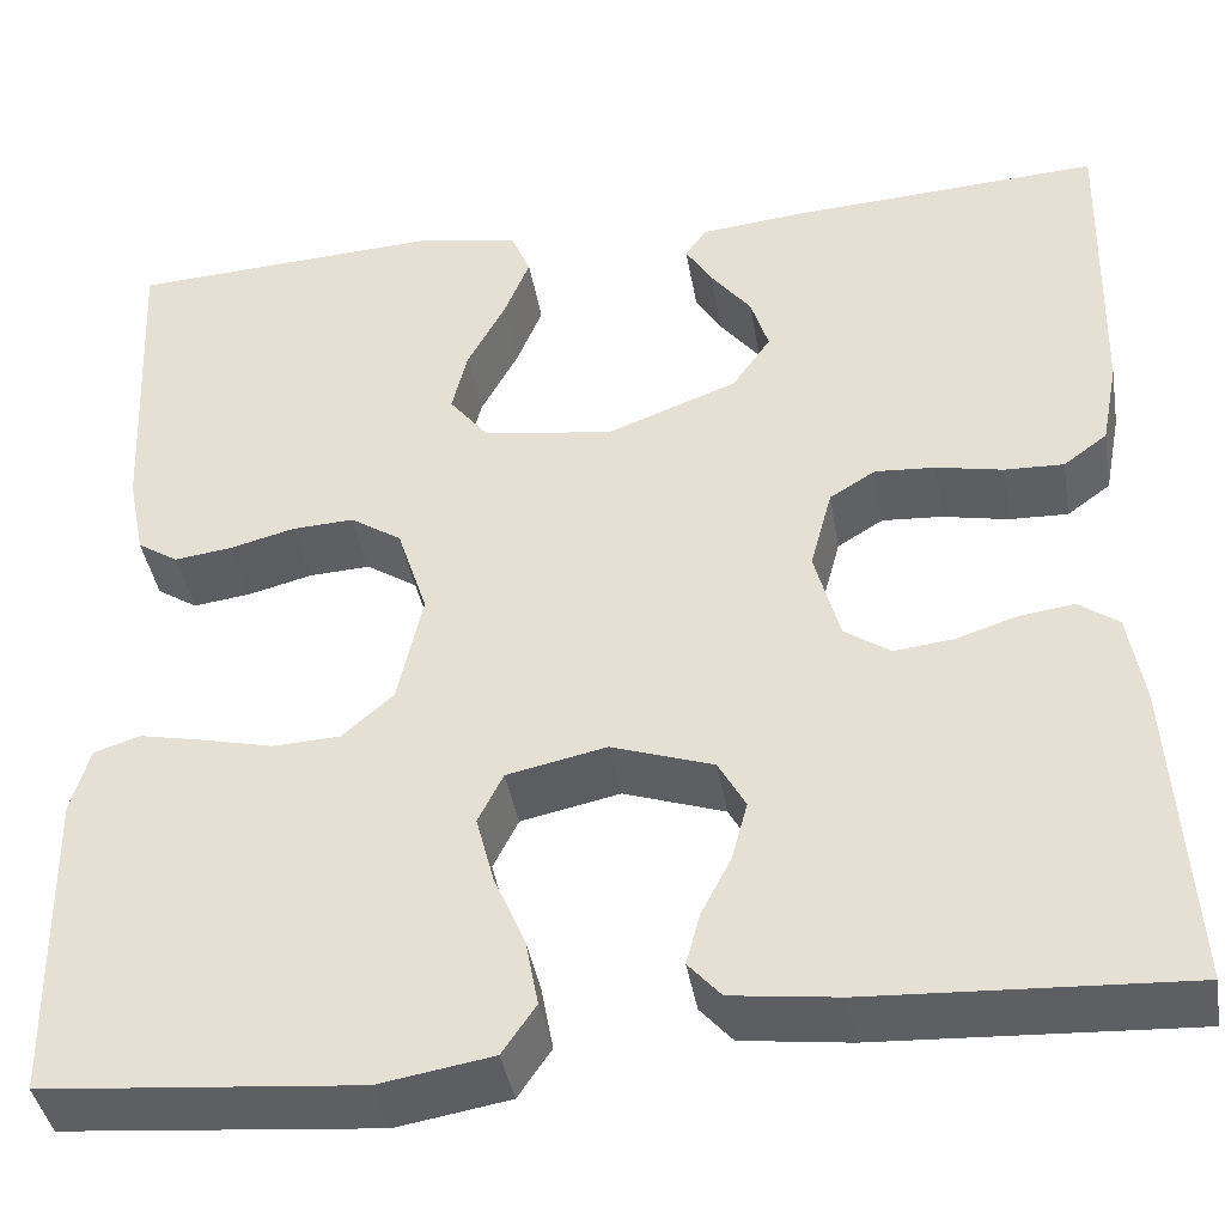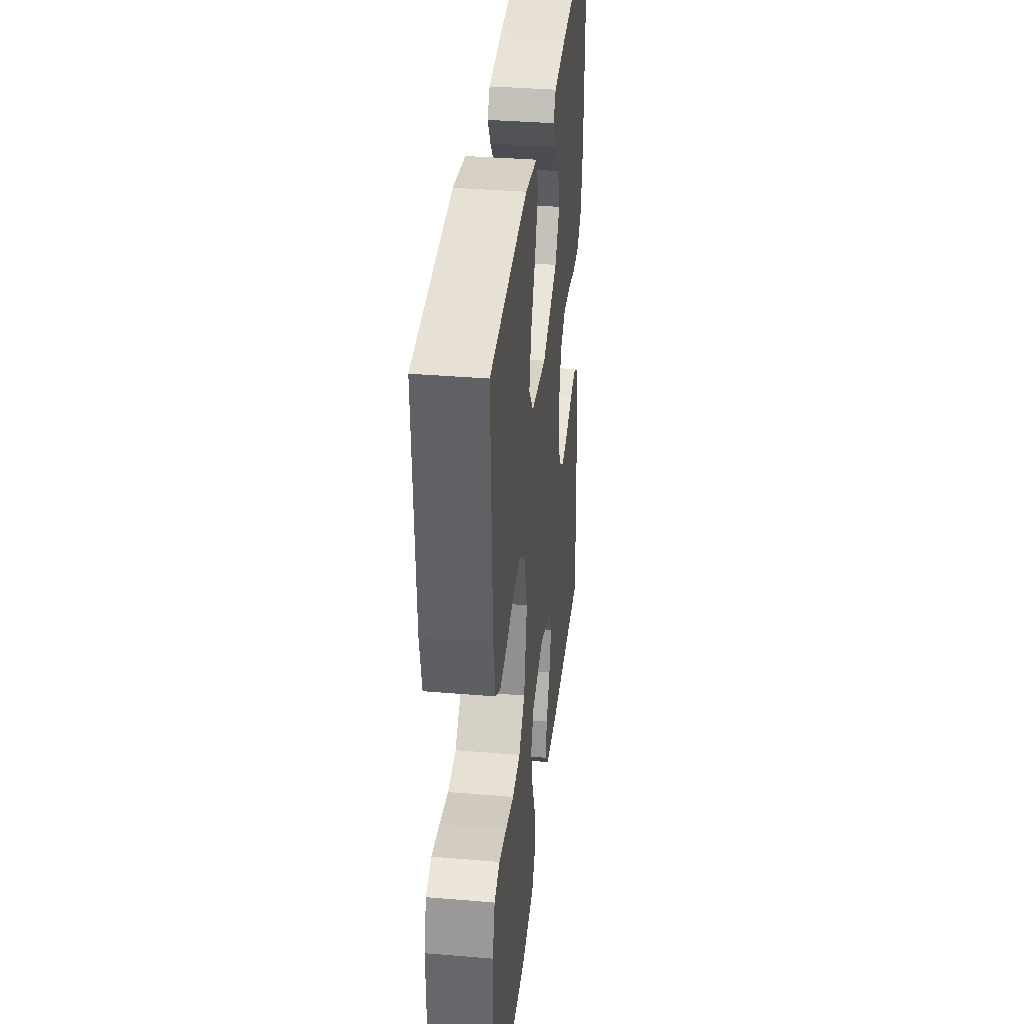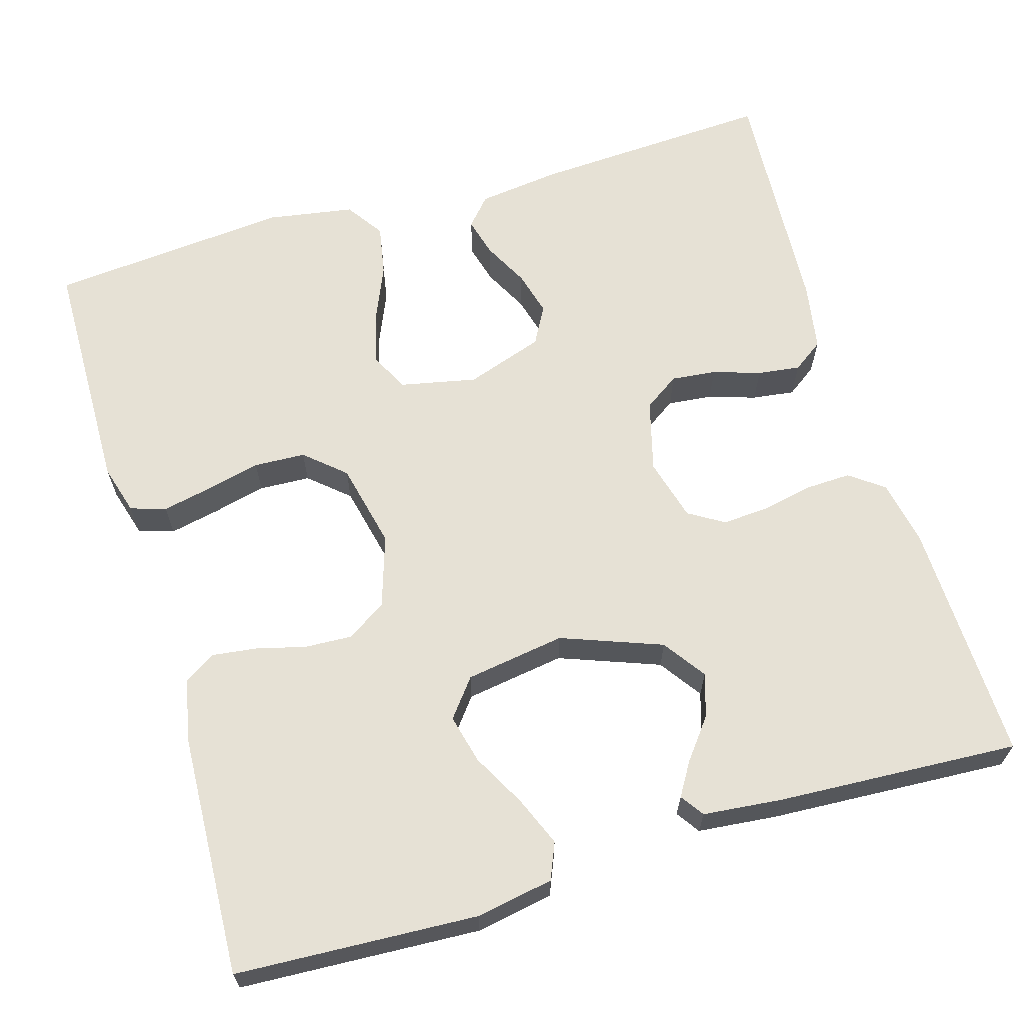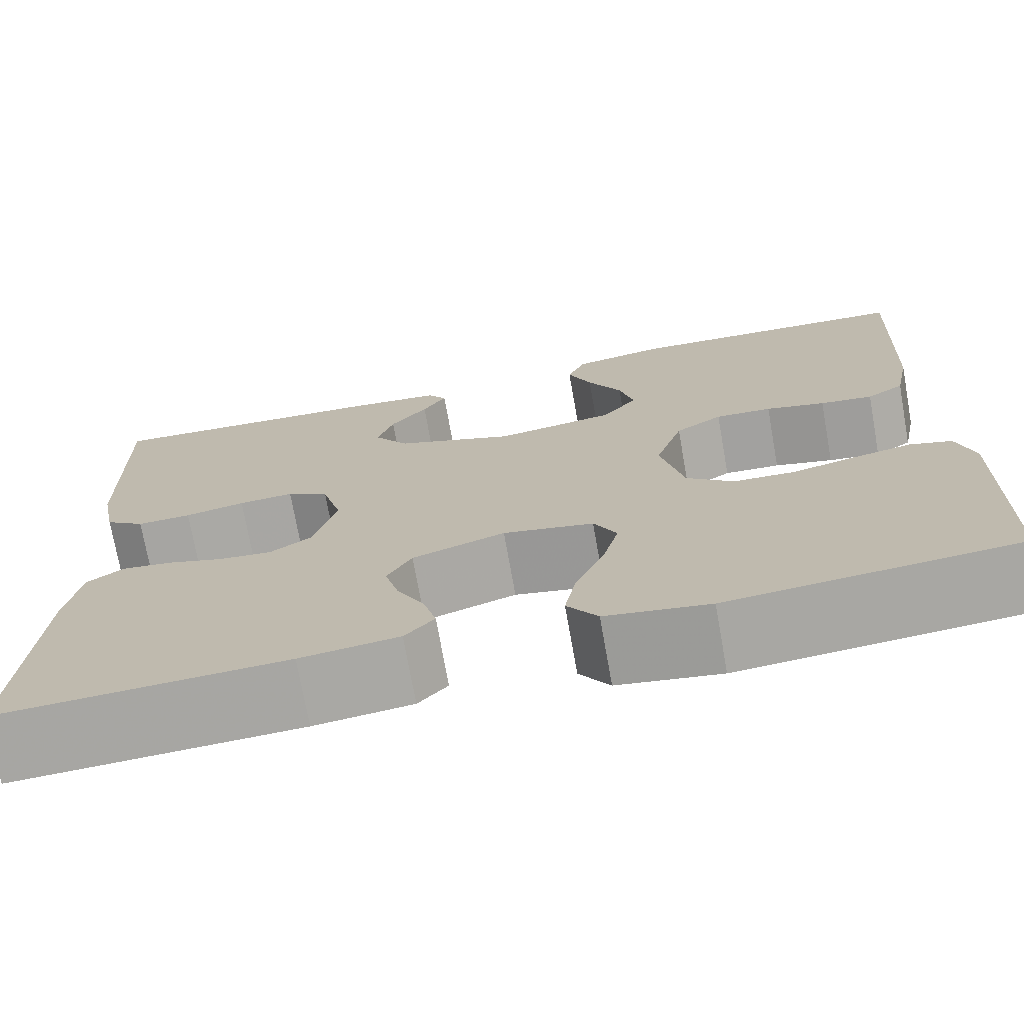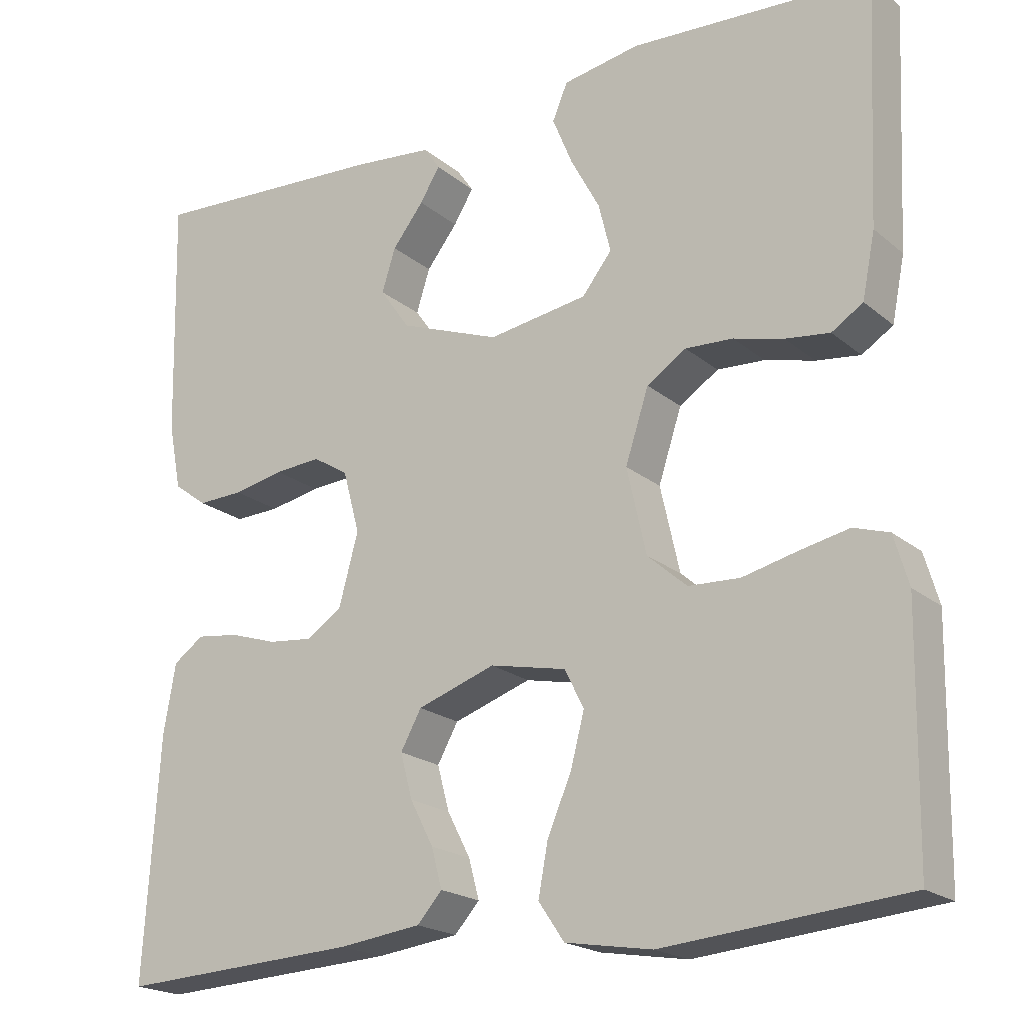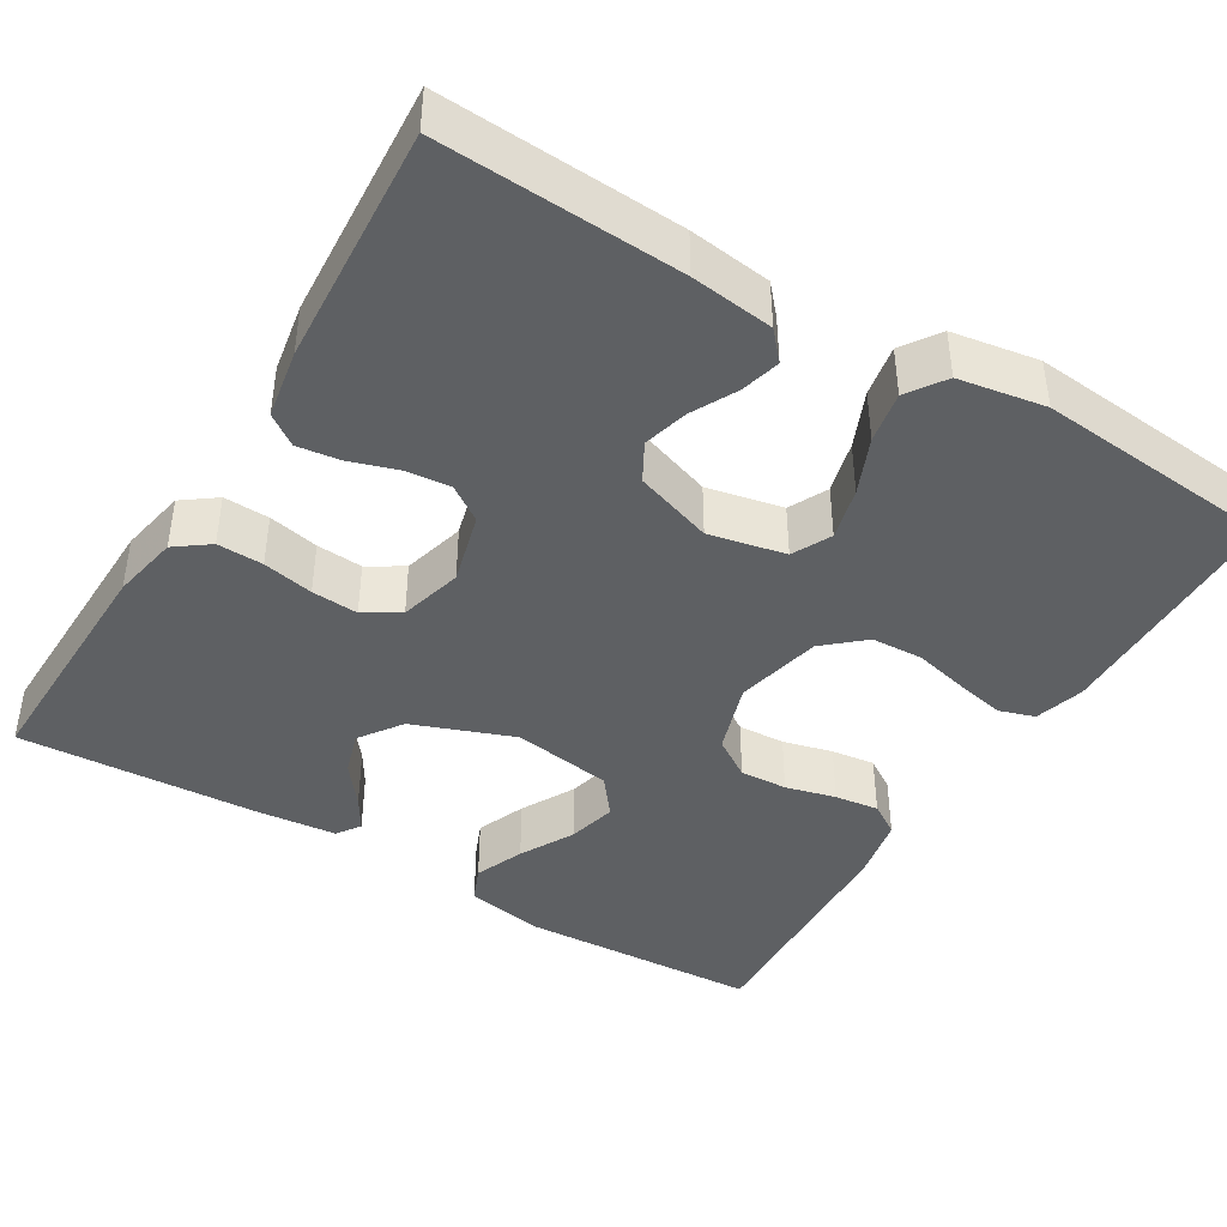
<metadata>
{"format":"obj","ext":"obj","renderer":"f3d","projection":"perspective","resolution":1024,"background":"white","views":[{"elev":-40.8,"azim":9.6,"up":"+Z"},{"elev":36.2,"azim":-83.8,"up":"+Z"},{"elev":64.5,"azim":-16.6,"up":"+Y"},{"elev":-73.2,"azim":-169.9,"up":"+Z"},{"elev":-20.1,"azim":-145.6,"up":"+Z"},{"elev":-42.4,"azim":148.9,"up":"+Y"}]}
</metadata>
<code>
v -0.5 0.07 0.5
v -0.2 0.07 0.516
v -0.104 0.07 0.499
v -0.085 0.07 0.454
v -0.11 0.07 0.393
v -0.146 0.07 0.326
v -0.161 0.07 0.265
v -0.124 0.07 0.218
v 0 0.07 0.199
v 0.125 0.07 0.246
v 0.162 0.07 0.299
v 0.145 0.07 0.353
v 0.106 0.07 0.403
v 0.081 0.07 0.444
v 0.101 0.07 0.473
v 0.2 0.07 0.483
v 0.5 0.07 0.5
v 0.493 0.07 0.2
v 0.477 0.07 0.117
v 0.435 0.07 0.086
v 0.378 0.07 0.088
v 0.315 0.07 0.101
v 0.257 0.07 0.105
v 0.213 0.07 0.078
v 0.192 0.07 0
v 0.216 0.07 -0.089
v 0.26 0.07 -0.119
v 0.316 0.07 -0.113
v 0.375 0.07 -0.094
v 0.428 0.07 -0.087
v 0.466 0.07 -0.114
v 0.481 0.07 -0.2
v 0.5 0.07 -0.5
v 0.2 0.07 -0.484
v 0.097 0.07 -0.471
v 0.066 0.07 -0.436
v 0.079 0.07 -0.387
v 0.108 0.07 -0.331
v 0.123 0.07 -0.275
v 0.097 0.07 -0.228
v 0 0.07 -0.195
v -0.095 0.07 -0.215
v -0.119 0.07 -0.263
v -0.102 0.07 -0.328
v -0.072 0.07 -0.398
v -0.06 0.07 -0.462
v -0.092 0.07 -0.509
v -0.2 0.07 -0.527
v -0.5 0.07 -0.5
v -0.505 0.07 -0.2
v -0.487 0.07 -0.138
v -0.443 0.07 -0.124
v -0.381 0.07 -0.137
v -0.314 0.07 -0.153
v -0.25 0.07 -0.15
v -0.201 0.07 -0.107
v -0.177 0.07 0
v -0.206 0.07 0.089
v -0.255 0.07 0.121
v -0.314 0.07 0.118
v -0.376 0.07 0.102
v -0.431 0.07 0.095
v -0.47 0.07 0.12
v -0.486 0.07 0.2
v -0.5 0 0.5
v -0.2 0 0.516
v -0.104 0 0.499
v -0.085 0 0.454
v -0.11 0 0.393
v -0.146 0 0.326
v -0.161 0 0.265
v -0.124 0 0.218
v 0 0 0.199
v 0.125 0 0.246
v 0.162 0 0.299
v 0.145 0 0.353
v 0.106 0 0.403
v 0.081 0 0.444
v 0.101 0 0.473
v 0.2 0 0.483
v 0.5 0 0.5
v 0.493 0 0.2
v 0.477 0 0.117
v 0.435 0 0.086
v 0.378 0 0.088
v 0.315 0 0.101
v 0.257 0 0.105
v 0.213 0 0.078
v 0.192 0 0
v 0.216 0 -0.089
v 0.26 0 -0.119
v 0.316 0 -0.113
v 0.375 0 -0.094
v 0.428 0 -0.087
v 0.466 0 -0.114
v 0.481 0 -0.2
v 0.5 0 -0.5
v 0.2 0 -0.484
v 0.097 0 -0.471
v 0.066 0 -0.436
v 0.079 0 -0.387
v 0.108 0 -0.331
v 0.123 0 -0.275
v 0.097 0 -0.228
v 0 0 -0.195
v -0.095 0 -0.215
v -0.119 0 -0.263
v -0.102 0 -0.328
v -0.072 0 -0.398
v -0.06 0 -0.462
v -0.092 0 -0.509
v -0.2 0 -0.527
v -0.5 0 -0.5
v -0.505 0 -0.2
v -0.487 0 -0.138
v -0.443 0 -0.124
v -0.381 0 -0.137
v -0.314 0 -0.153
v -0.25 0 -0.15
v -0.201 0 -0.107
v -0.177 0 0
v -0.206 0 0.089
v -0.255 0 0.121
v -0.314 0 0.118
v -0.376 0 0.102
v -0.431 0 0.095
v -0.47 0 0.12
v -0.486 0 0.2
f 60 61 62 63
f 59 60 63 64
f 51 52 53 54
f 49 50 51 54
f 49 54 55
f 48 49 55 56
f 44 45 46 47
f 43 44 47 48
f 35 36 37 38
f 35 38 39
f 34 35 39
f 33 34 39
f 32 33 39 40
f 28 29 30 31
f 27 28 31 32
f 19 20 21 22
f 19 22 23
f 18 19 23
f 17 18 23
f 16 17 23 24
f 12 13 14 15
f 12 15 16
f 11 12 16
f 3 4 5 6
f 3 6 7
f 2 3 7
f 59 64 1 2
f 58 59 2 7
f 57 58 7 8
f 43 48 56 57
f 42 43 57 8
f 41 42 8 9
f 27 32 40 41
f 26 27 41
f 25 26 41 9
f 11 16 24 25
f 10 11 25
f 9 10 25
f 127 126 125 124
f 128 127 124 123
f 118 117 116 115
f 118 115 114 113
f 119 118 113
f 120 119 113 112
f 111 110 109 108
f 112 111 108 107
f 102 101 100 99
f 103 102 99
f 103 99 98
f 103 98 97
f 104 103 97 96
f 95 94 93 92
f 96 95 92 91
f 86 85 84 83
f 87 86 83
f 87 83 82
f 87 82 81
f 88 87 81 80
f 79 78 77 76
f 80 79 76
f 80 76 75
f 70 69 68 67
f 71 70 67
f 71 67 66
f 66 65 128 123
f 71 66 123 122
f 72 71 122 121
f 121 120 112 107
f 72 121 107 106
f 73 72 106 105
f 105 104 96 91
f 105 91 90
f 73 105 90 89
f 89 88 80 75
f 89 75 74
f 89 74 73
f 1 65 66 2
f 2 66 67 3
f 3 67 68 4
f 4 68 69 5
f 5 69 70 6
f 6 70 71 7
f 7 71 72 8
f 8 72 73 9
f 9 73 74 10
f 10 74 75 11
f 11 75 76 12
f 12 76 77 13
f 13 77 78 14
f 14 78 79 15
f 15 79 80 16
f 16 80 81 17
f 17 81 82 18
f 18 82 83 19
f 19 83 84 20
f 20 84 85 21
f 21 85 86 22
f 22 86 87 23
f 23 87 88 24
f 24 88 89 25
f 25 89 90 26
f 26 90 91 27
f 27 91 92 28
f 28 92 93 29
f 29 93 94 30
f 30 94 95 31
f 31 95 96 32
f 32 96 97 33
f 33 97 98 34
f 34 98 99 35
f 35 99 100 36
f 36 100 101 37
f 37 101 102 38
f 38 102 103 39
f 39 103 104 40
f 40 104 105 41
f 41 105 106 42
f 42 106 107 43
f 43 107 108 44
f 44 108 109 45
f 45 109 110 46
f 46 110 111 47
f 47 111 112 48
f 48 112 113 49
f 49 113 114 50
f 50 114 115 51
f 51 115 116 52
f 52 116 117 53
f 53 117 118 54
f 54 118 119 55
f 55 119 120 56
f 56 120 121 57
f 57 121 122 58
f 58 122 123 59
f 59 123 124 60
f 60 124 125 61
f 61 125 126 62
f 62 126 127 63
f 63 127 128 64
f 64 128 65 1

</code>
